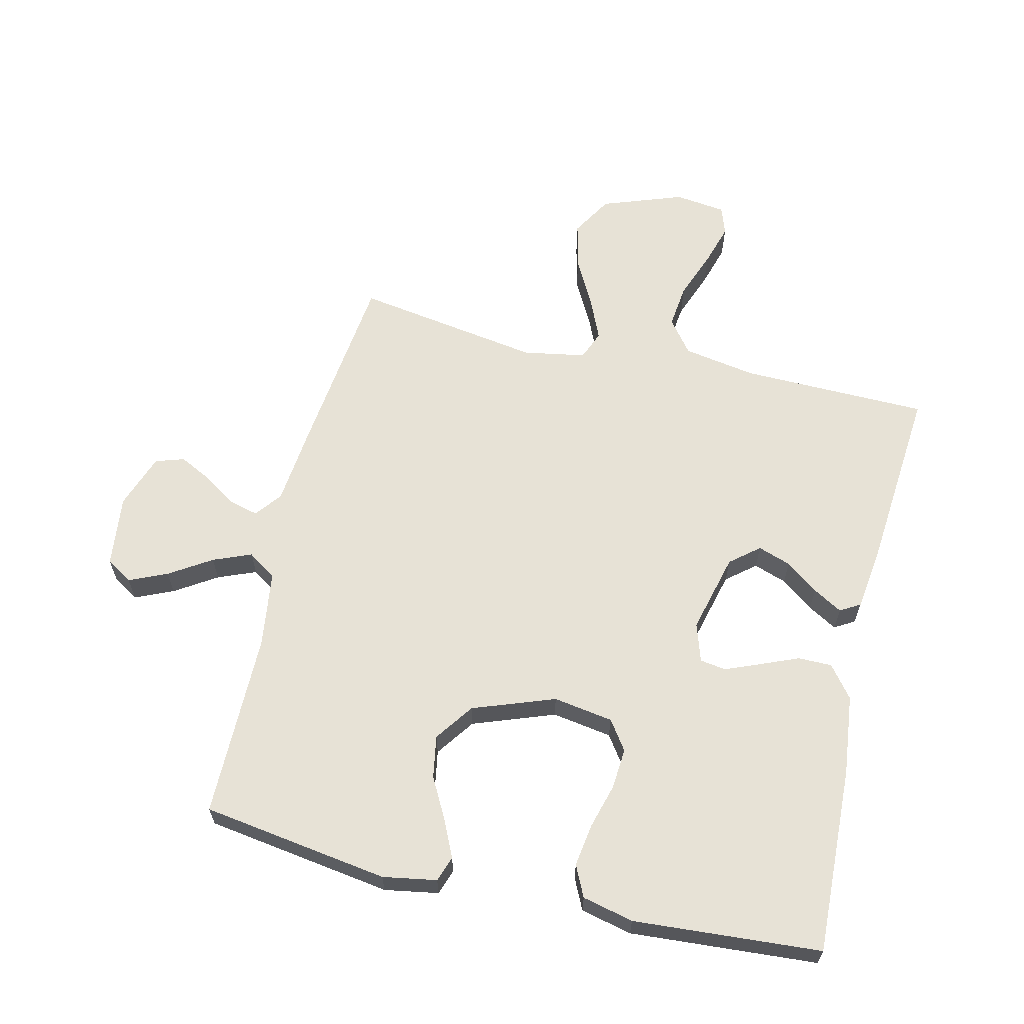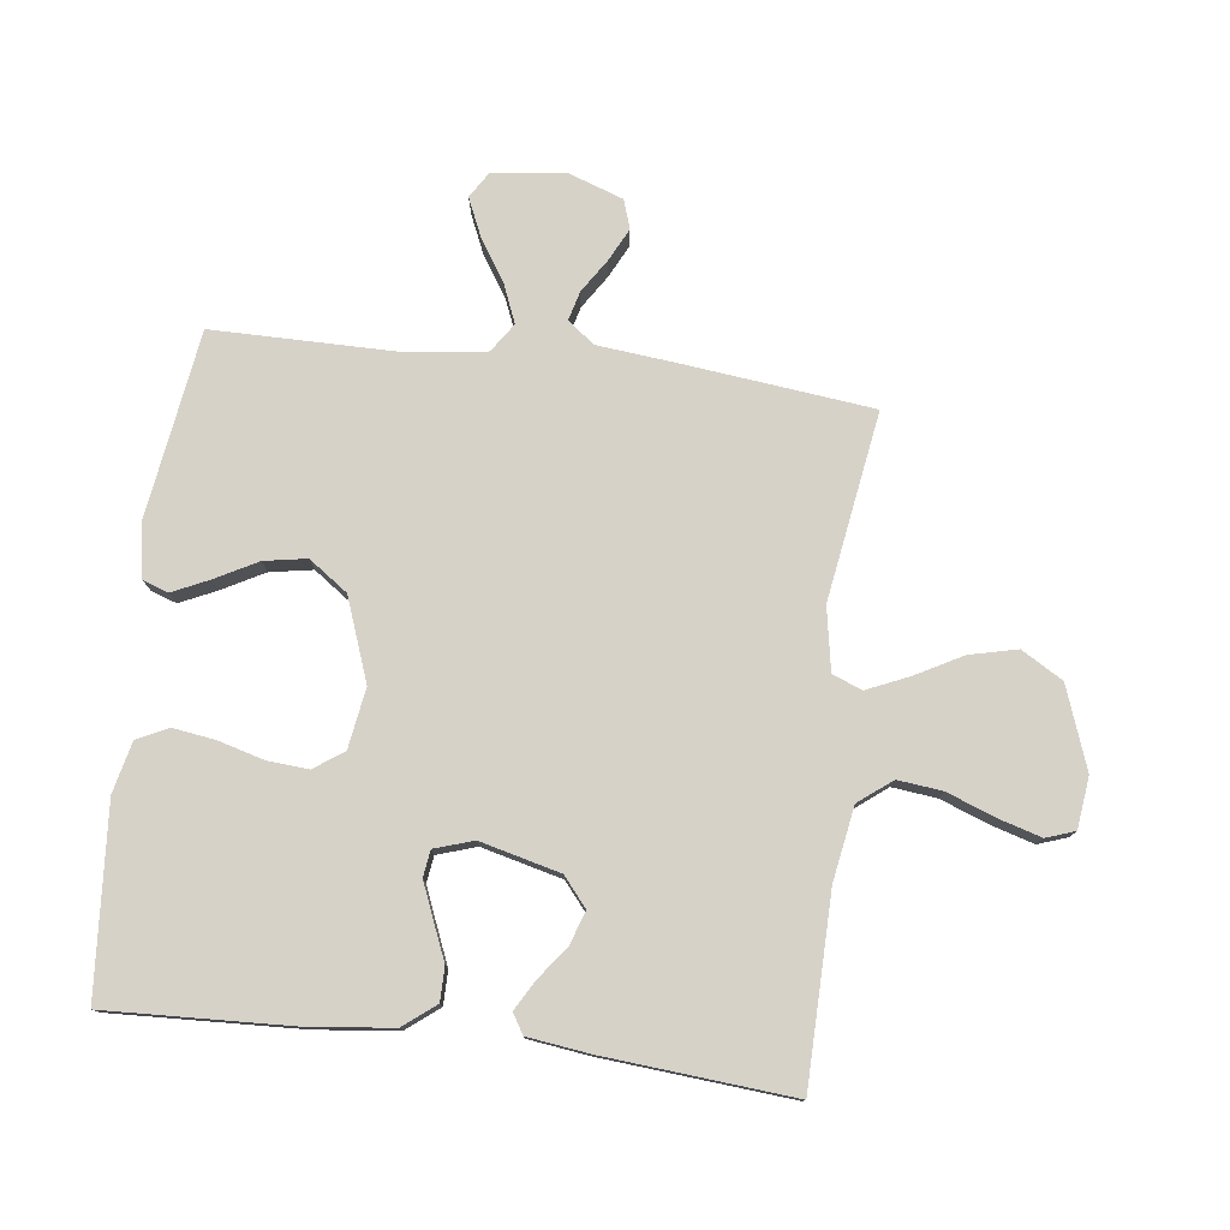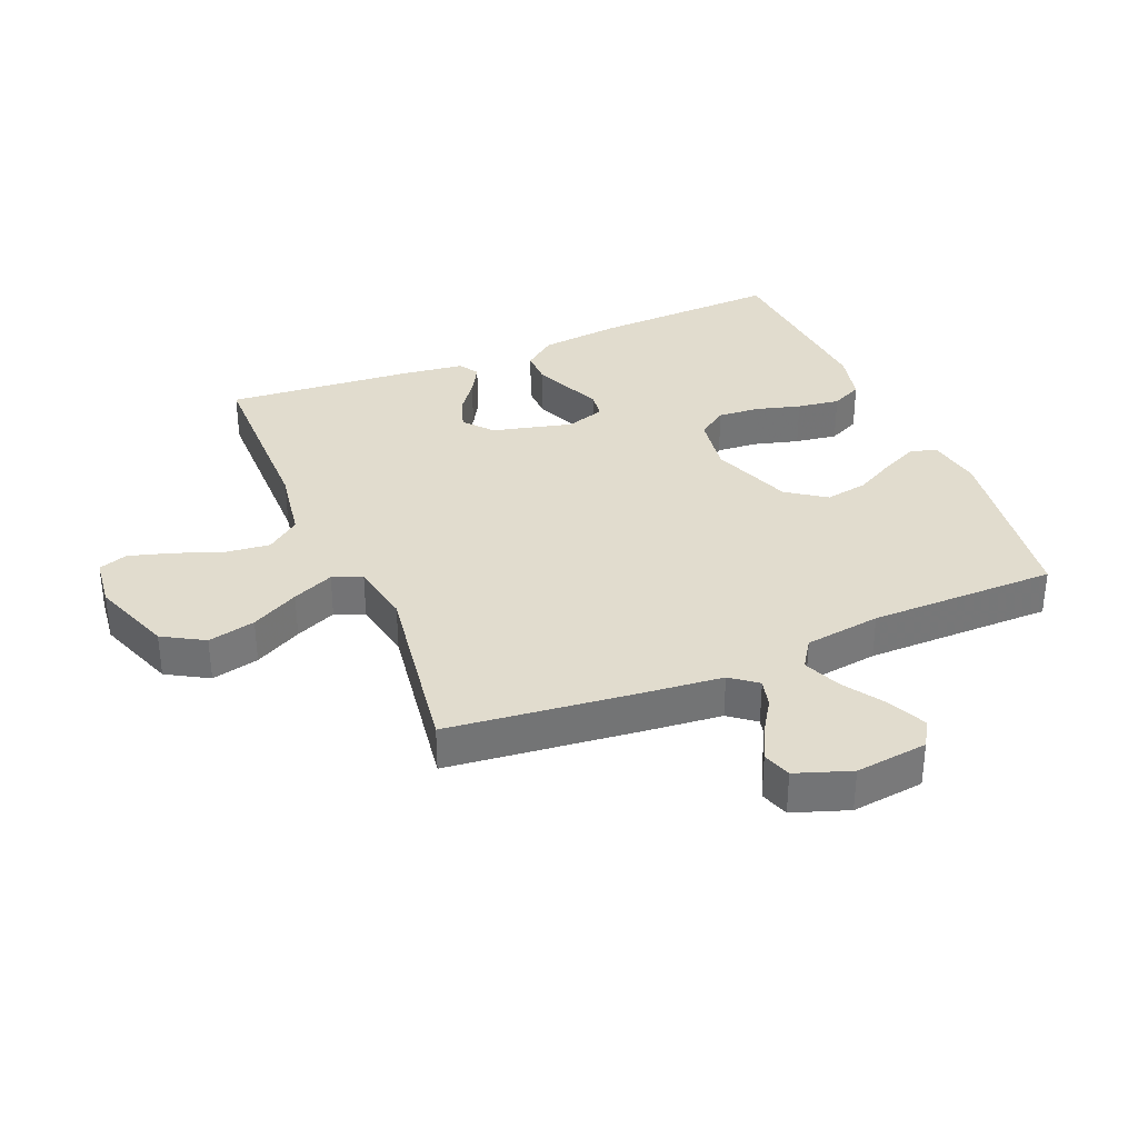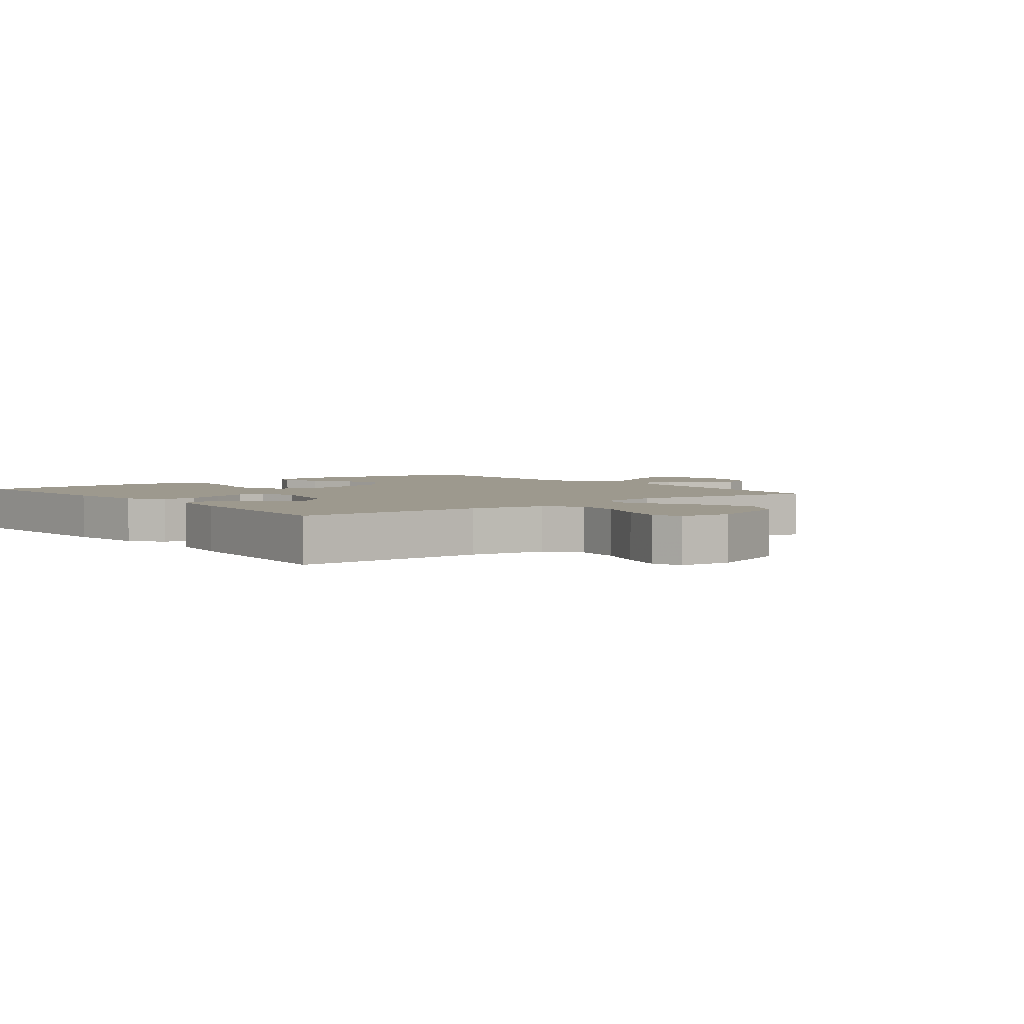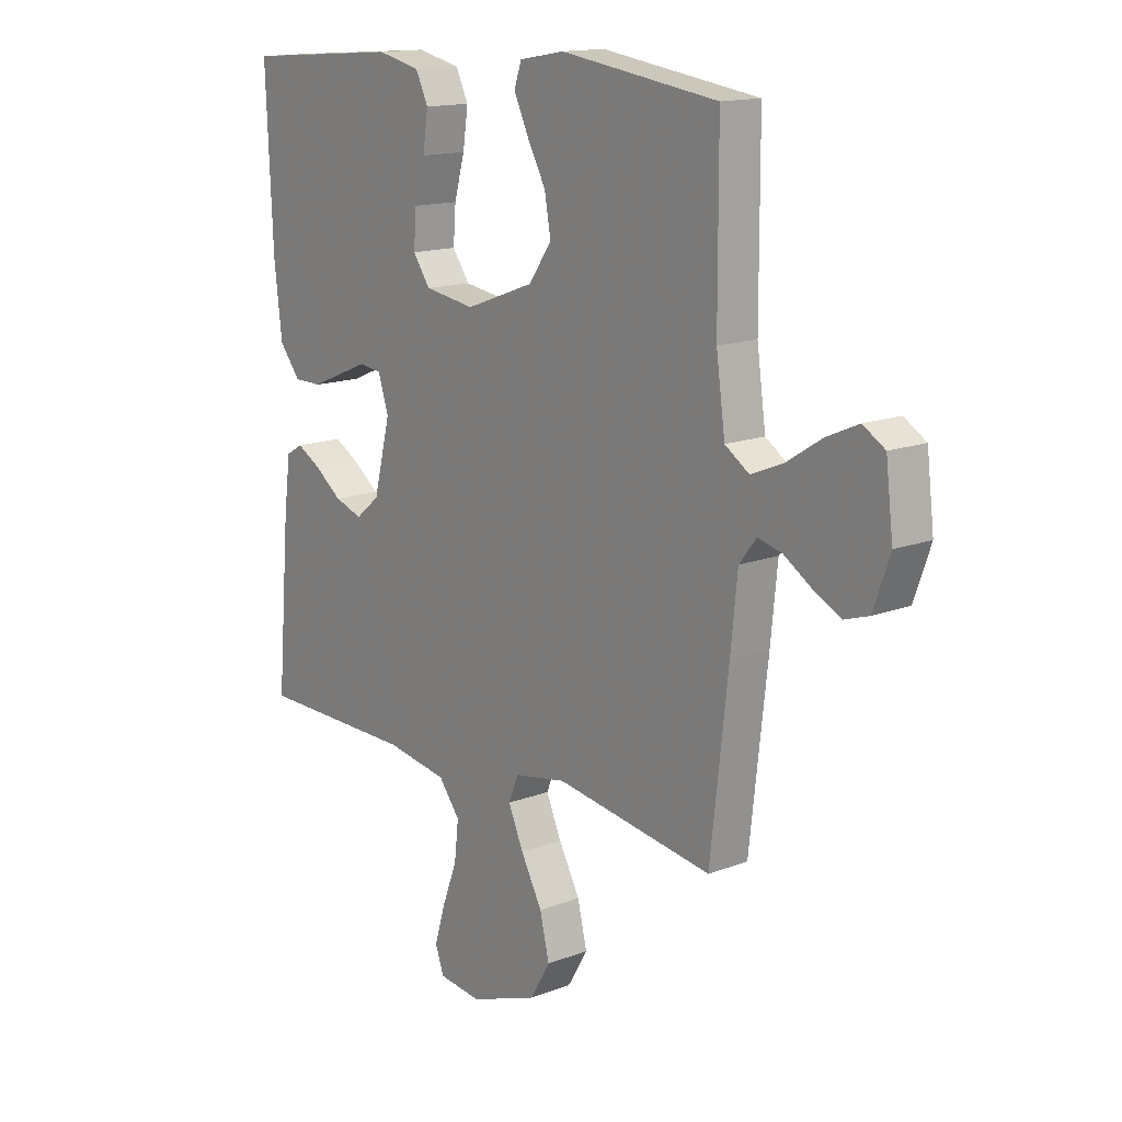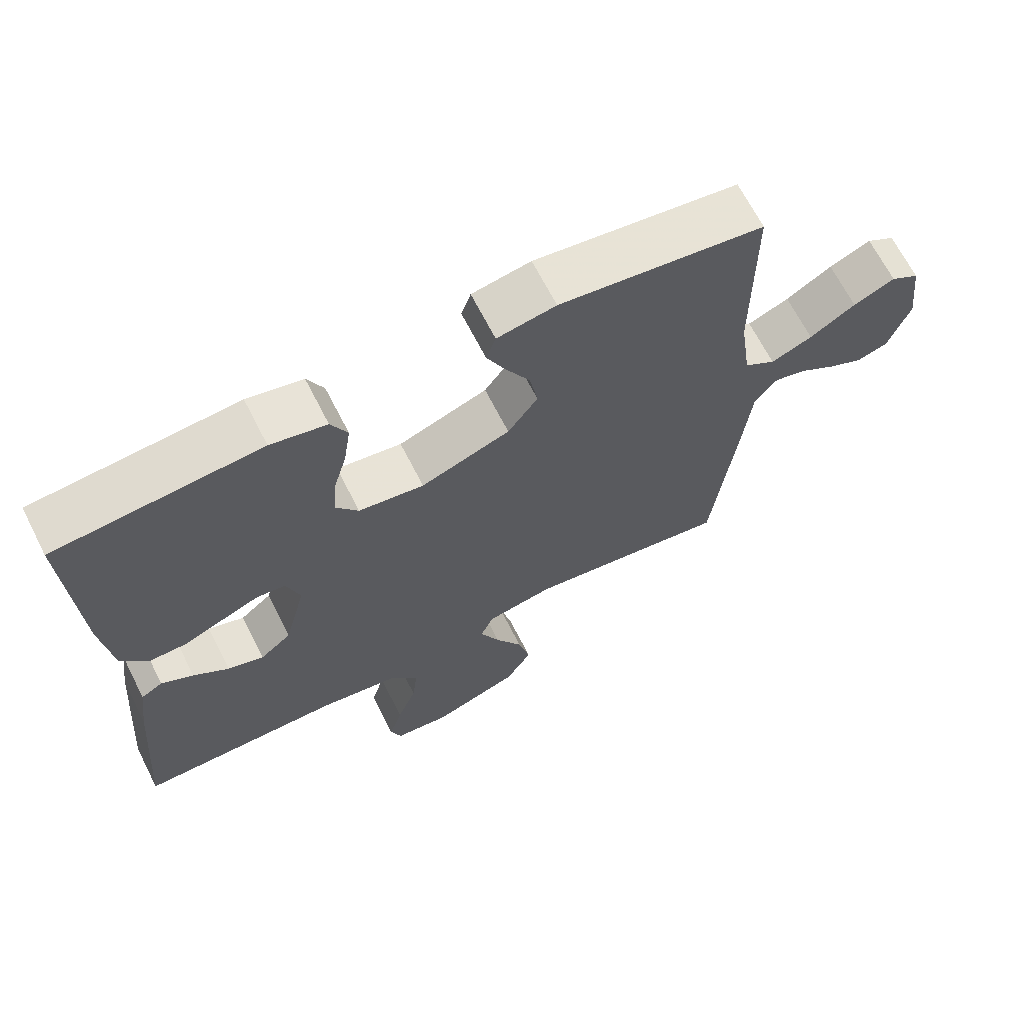
<metadata>
{"format":"obj","ext":"obj","renderer":"f3d","projection":"perspective","resolution":1024,"background":"white","views":[{"elev":63.0,"azim":13.4,"up":"+Y"},{"elev":77.6,"azim":97.1,"up":"+Y"},{"elev":34.1,"azim":-112.8,"up":"+Y"},{"elev":3.4,"azim":141.6,"up":"+Y"},{"elev":14.7,"azim":-129.5,"up":"+Z"},{"elev":67.4,"azim":153.0,"up":"+Z"}]}
</metadata>
<code>
v -0.5 0.07 0.5
v -0.2 0.07 0.544
v -0.114 0.07 0.529
v -0.1 0.07 0.488
v -0.127 0.07 0.43
v -0.163 0.07 0.363
v -0.175 0.07 0.295
v -0.131 0.07 0.233
v 0 0.07 0.185
v 0.096 0.07 0.2
v 0.129 0.07 0.247
v 0.124 0.07 0.313
v 0.104 0.07 0.385
v 0.094 0.07 0.453
v 0.118 0.07 0.503
v 0.2 0.07 0.522
v 0.5 0.07 0.5
v 0.487 0.07 0.2
v 0.472 0.07 0.071
v 0.432 0.07 0.02
v 0.378 0.07 0.02
v 0.318 0.07 0.045
v 0.262 0.07 0.068
v 0.22 0.07 0.062
v 0.2 0.07 0
v 0.232 0.07 -0.128
v 0.278 0.07 -0.166
v 0.331 0.07 -0.148
v 0.383 0.07 -0.109
v 0.43 0.07 -0.082
v 0.462 0.07 -0.101
v 0.475 0.07 -0.2
v 0.5 0.07 -0.5
v 0.2 0.07 -0.504
v 0.082 0.07 -0.524
v 0.041 0.07 -0.577
v 0.049 0.07 -0.648
v 0.078 0.07 -0.725
v 0.098 0.07 -0.793
v 0.082 0.07 -0.839
v 0 0.07 -0.849
v -0.13 0.07 -0.802
v -0.169 0.07 -0.736
v -0.151 0.07 -0.66
v -0.11 0.07 -0.584
v -0.081 0.07 -0.518
v -0.1 0.07 -0.471
v -0.2 0.07 -0.453
v -0.5 0.07 -0.5
v -0.534 0.07 -0.2
v -0.547 0.07 -0.072
v -0.58 0.07 -0.03
v -0.626 0.07 -0.042
v -0.68 0.07 -0.077
v -0.732 0.07 -0.103
v -0.778 0.07 -0.088
v -0.809 0.07 0
v -0.795 0.07 0.116
v -0.753 0.07 0.142
v -0.692 0.07 0.115
v -0.625 0.07 0.072
v -0.564 0.07 0.047
v -0.518 0.07 0.078
v -0.501 0.07 0.2
v -0.5 0 0.5
v -0.2 0 0.544
v -0.114 0 0.529
v -0.1 0 0.488
v -0.127 0 0.43
v -0.163 0 0.363
v -0.175 0 0.295
v -0.131 0 0.233
v 0 0 0.185
v 0.096 0 0.2
v 0.129 0 0.247
v 0.124 0 0.313
v 0.104 0 0.385
v 0.094 0 0.453
v 0.118 0 0.503
v 0.2 0 0.522
v 0.5 0 0.5
v 0.487 0 0.2
v 0.472 0 0.071
v 0.432 0 0.02
v 0.378 0 0.02
v 0.318 0 0.045
v 0.262 0 0.068
v 0.22 0 0.062
v 0.2 0 0
v 0.232 0 -0.128
v 0.278 0 -0.166
v 0.331 0 -0.148
v 0.383 0 -0.109
v 0.43 0 -0.082
v 0.462 0 -0.101
v 0.475 0 -0.2
v 0.5 0 -0.5
v 0.2 0 -0.504
v 0.082 0 -0.524
v 0.041 0 -0.577
v 0.049 0 -0.648
v 0.078 0 -0.725
v 0.098 0 -0.793
v 0.082 0 -0.839
v 0 0 -0.849
v -0.13 0 -0.802
v -0.169 0 -0.736
v -0.151 0 -0.66
v -0.11 0 -0.584
v -0.081 0 -0.518
v -0.1 0 -0.471
v -0.2 0 -0.453
v -0.5 0 -0.5
v -0.534 0 -0.2
v -0.547 0 -0.072
v -0.58 0 -0.03
v -0.626 0 -0.042
v -0.68 0 -0.077
v -0.732 0 -0.103
v -0.778 0 -0.088
v -0.809 0 0
v -0.795 0 0.116
v -0.753 0 0.142
v -0.692 0 0.115
v -0.625 0 0.072
v -0.564 0 0.047
v -0.518 0 0.078
v -0.501 0 0.2
f 58 59 60 61
f 58 61 62
f 57 58 62
f 56 57 62
f 53 54 55 56
f 53 56 62
f 52 53 62 63
f 48 49 50 51
f 47 48 51 52
f 42 43 44 45
f 42 45 46
f 41 42 46
f 40 41 46
f 37 38 39 40
f 37 40 46 47
f 31 32 33 34
f 31 34 35
f 28 29 30 31
f 28 31 35
f 27 28 35 36
f 19 20 21 22
f 19 22 23
f 18 19 23
f 17 18 23 24
f 15 16 17 24
f 12 13 14 15
f 11 12 15 24
f 3 4 5 6
f 1 2 3 6
f 64 1 6 7
f 63 64 7 8
f 47 52 63 8
f 36 37 47 8
f 26 27 36
f 25 26 36 8
f 10 11 24 25
f 9 10 25
f 8 9 25
f 125 124 123 122
f 126 125 122
f 126 122 121
f 126 121 120
f 120 119 118 117
f 126 120 117
f 127 126 117 116
f 115 114 113 112
f 116 115 112 111
f 109 108 107 106
f 110 109 106
f 110 106 105
f 110 105 104
f 104 103 102 101
f 111 110 104 101
f 98 97 96 95
f 99 98 95
f 95 94 93 92
f 99 95 92
f 100 99 92 91
f 86 85 84 83
f 87 86 83
f 87 83 82
f 88 87 82 81
f 88 81 80 79
f 79 78 77 76
f 88 79 76 75
f 70 69 68 67
f 70 67 66 65
f 71 70 65 128
f 72 71 128 127
f 72 127 116 111
f 72 111 101 100
f 100 91 90
f 72 100 90 89
f 89 88 75 74
f 89 74 73
f 89 73 72
f 1 65 66 2
f 2 66 67 3
f 3 67 68 4
f 4 68 69 5
f 5 69 70 6
f 6 70 71 7
f 7 71 72 8
f 8 72 73 9
f 9 73 74 10
f 10 74 75 11
f 11 75 76 12
f 12 76 77 13
f 13 77 78 14
f 14 78 79 15
f 15 79 80 16
f 16 80 81 17
f 17 81 82 18
f 18 82 83 19
f 19 83 84 20
f 20 84 85 21
f 21 85 86 22
f 22 86 87 23
f 23 87 88 24
f 24 88 89 25
f 25 89 90 26
f 26 90 91 27
f 27 91 92 28
f 28 92 93 29
f 29 93 94 30
f 30 94 95 31
f 31 95 96 32
f 32 96 97 33
f 33 97 98 34
f 34 98 99 35
f 35 99 100 36
f 36 100 101 37
f 37 101 102 38
f 38 102 103 39
f 39 103 104 40
f 40 104 105 41
f 41 105 106 42
f 42 106 107 43
f 43 107 108 44
f 44 108 109 45
f 45 109 110 46
f 46 110 111 47
f 47 111 112 48
f 48 112 113 49
f 49 113 114 50
f 50 114 115 51
f 51 115 116 52
f 52 116 117 53
f 53 117 118 54
f 54 118 119 55
f 55 119 120 56
f 56 120 121 57
f 57 121 122 58
f 58 122 123 59
f 59 123 124 60
f 60 124 125 61
f 61 125 126 62
f 62 126 127 63
f 63 127 128 64
f 64 128 65 1

</code>
